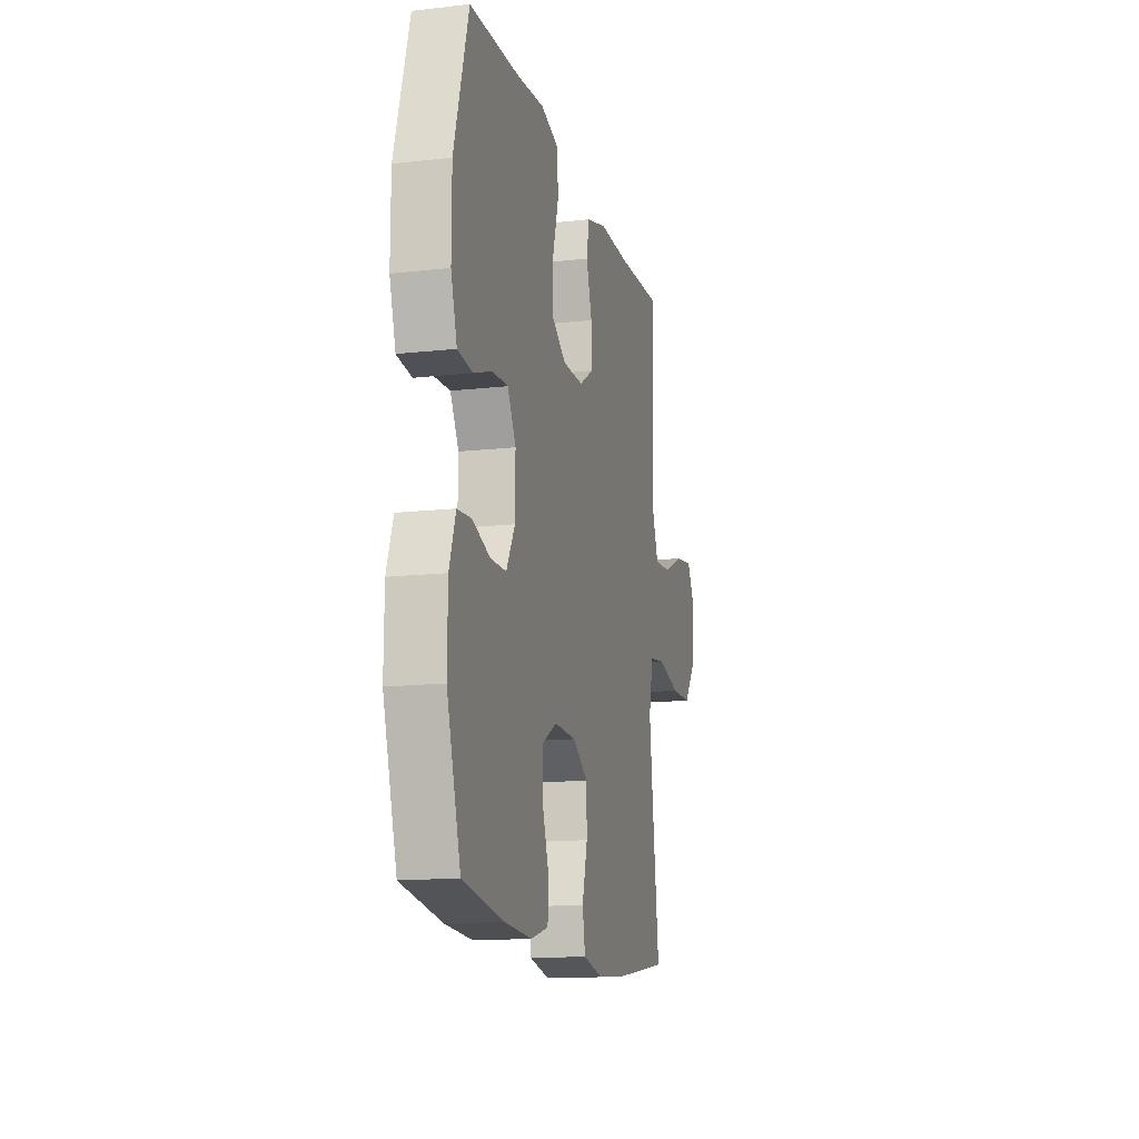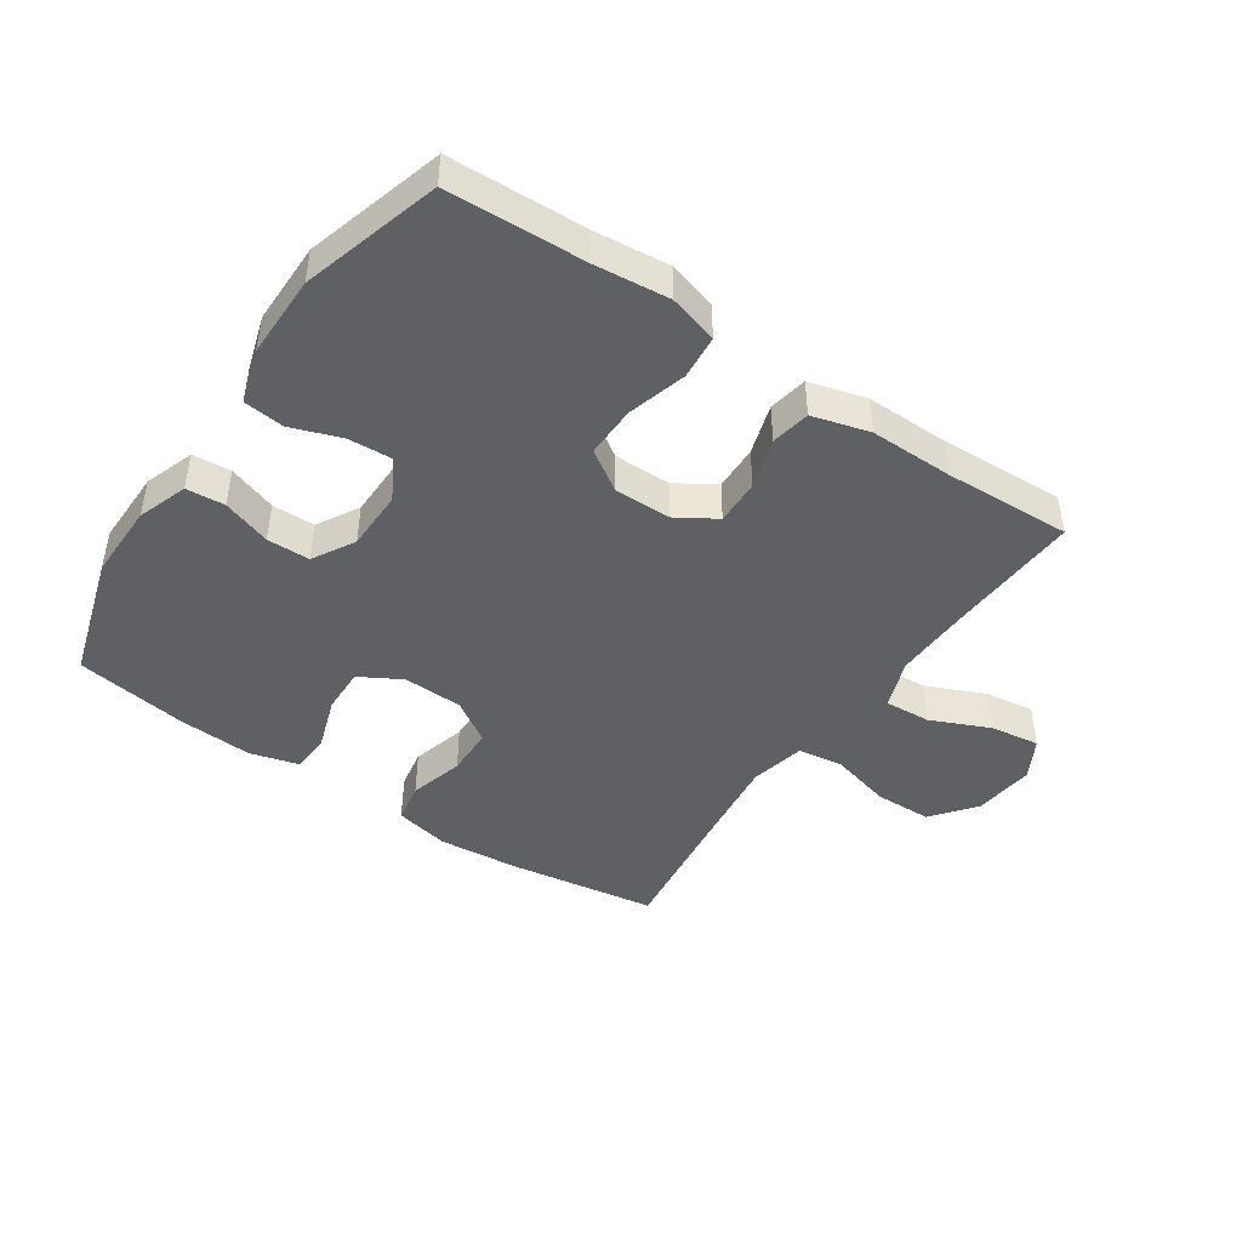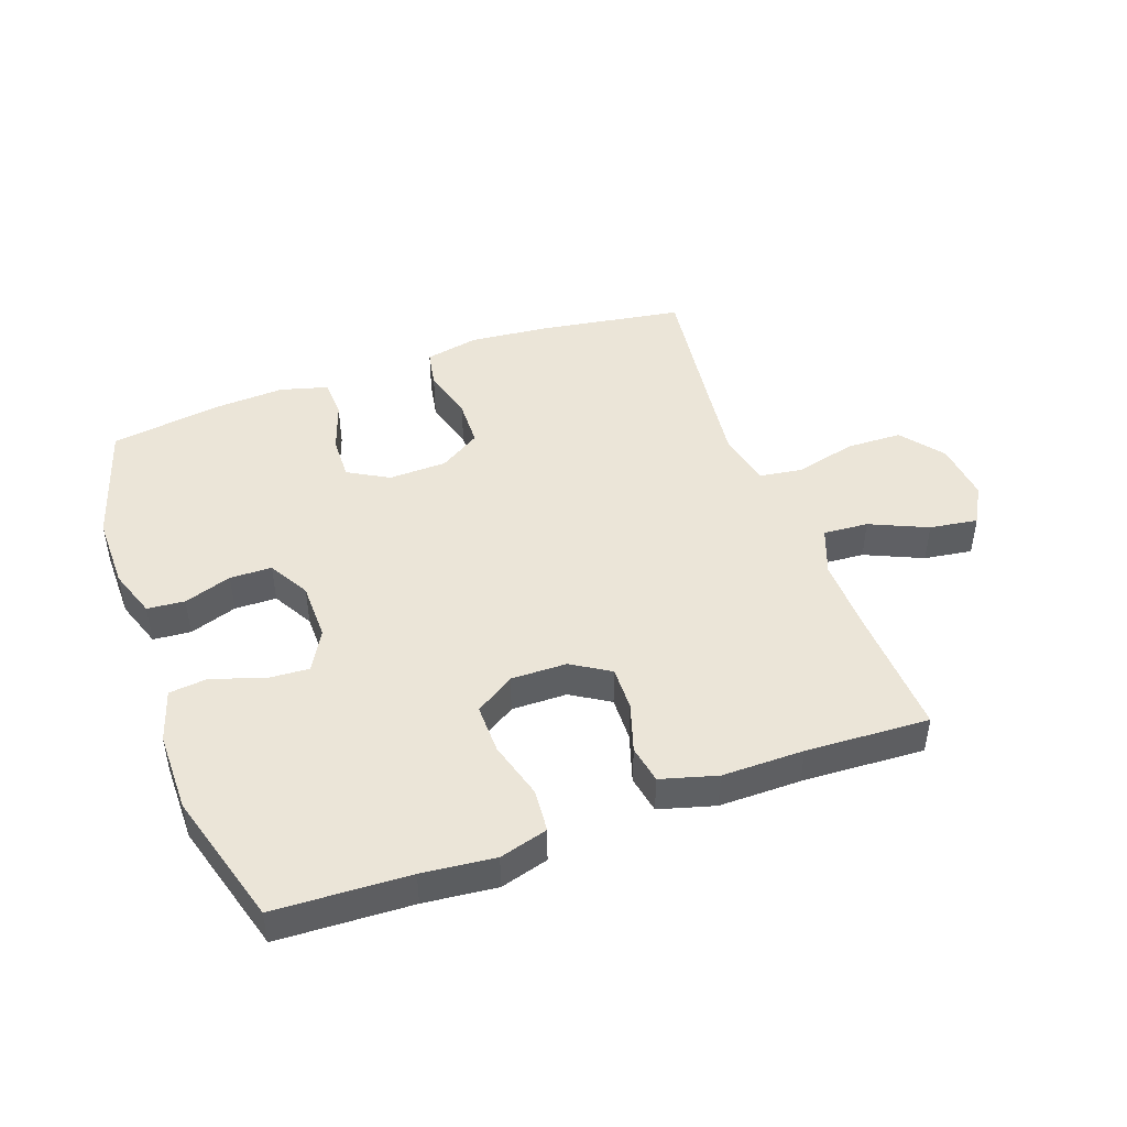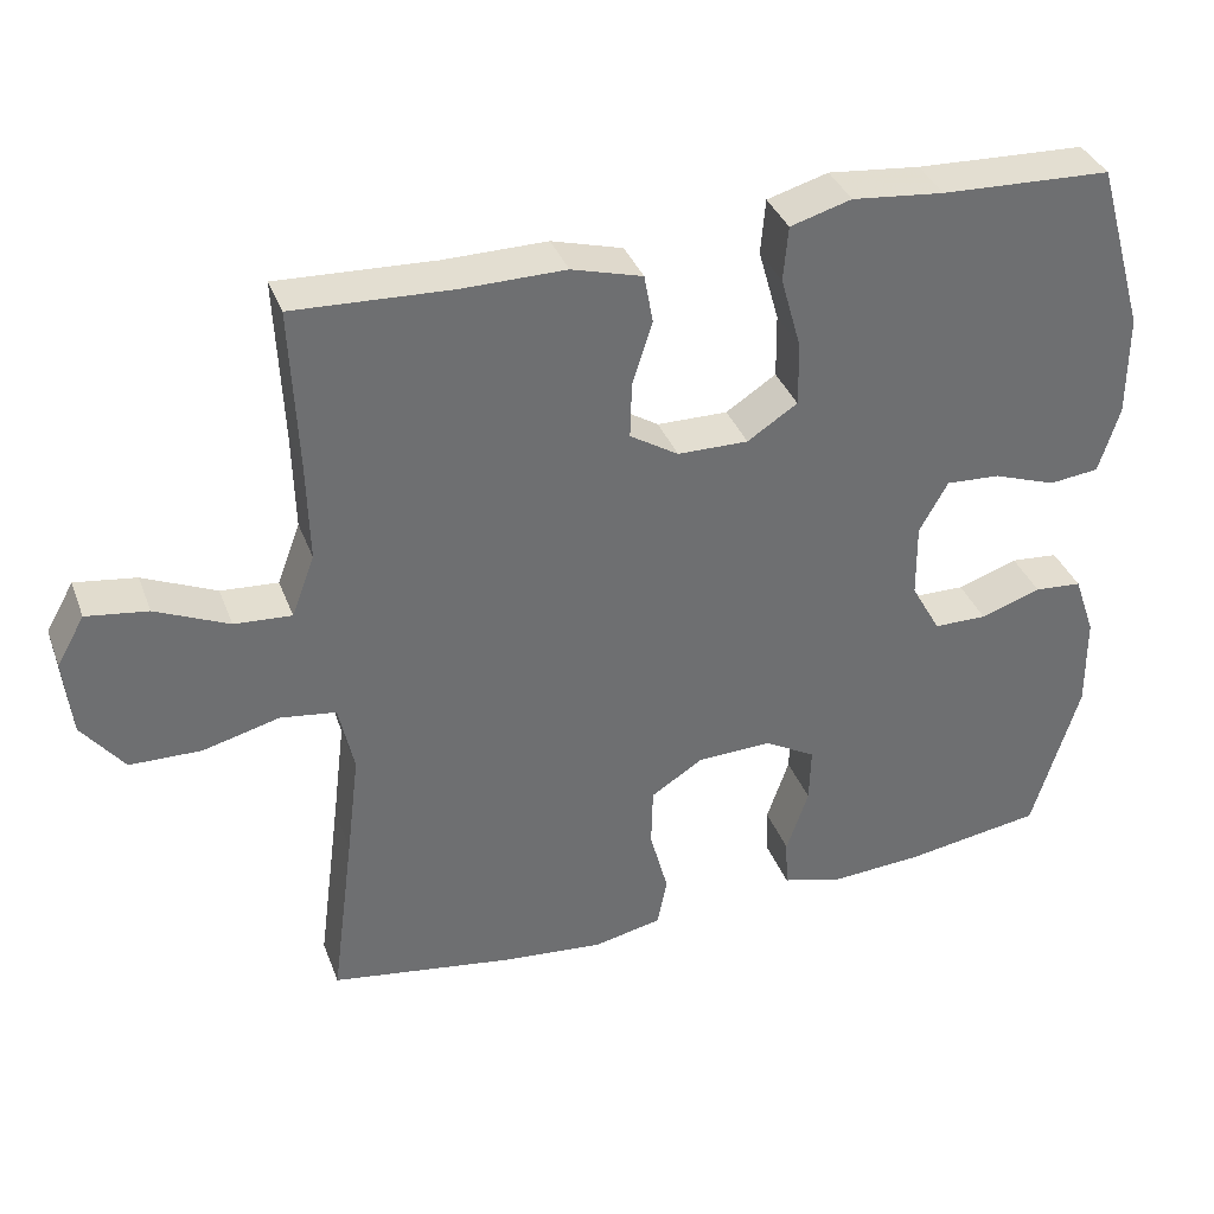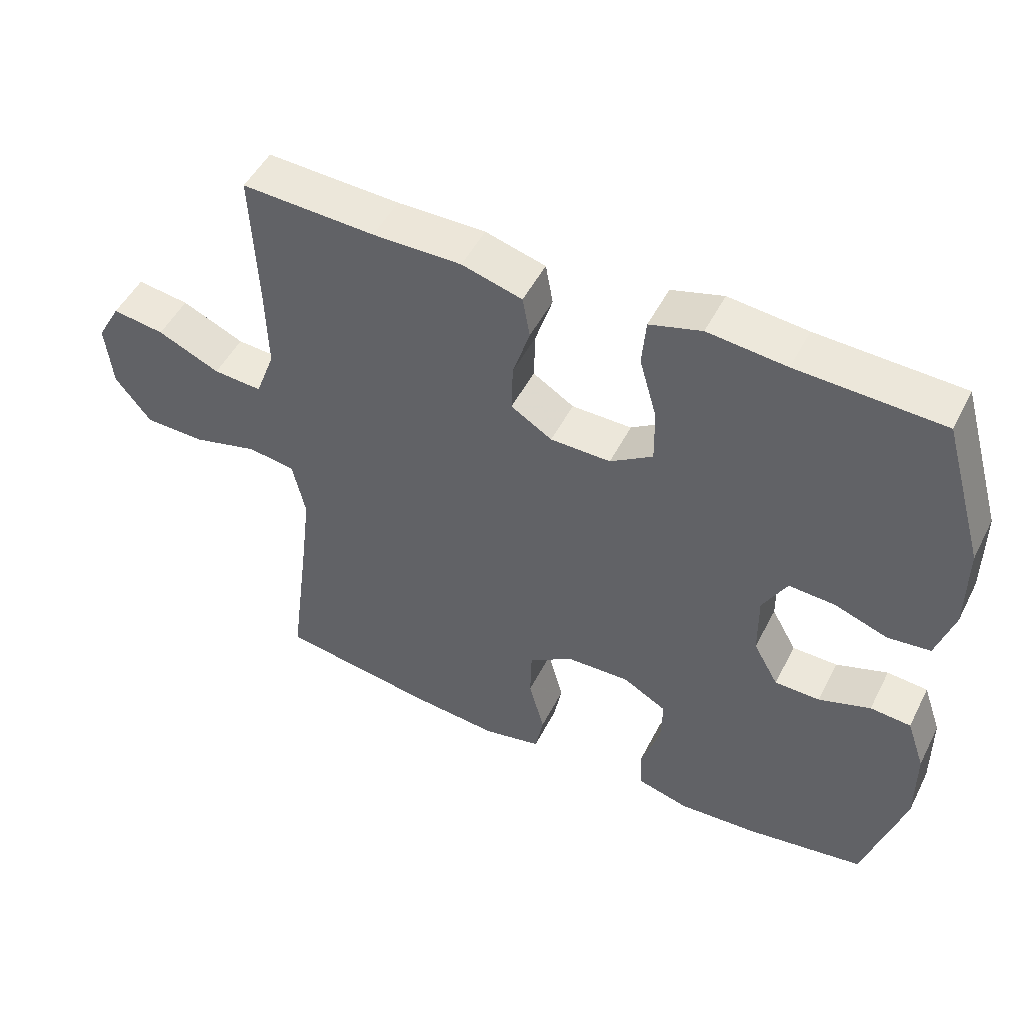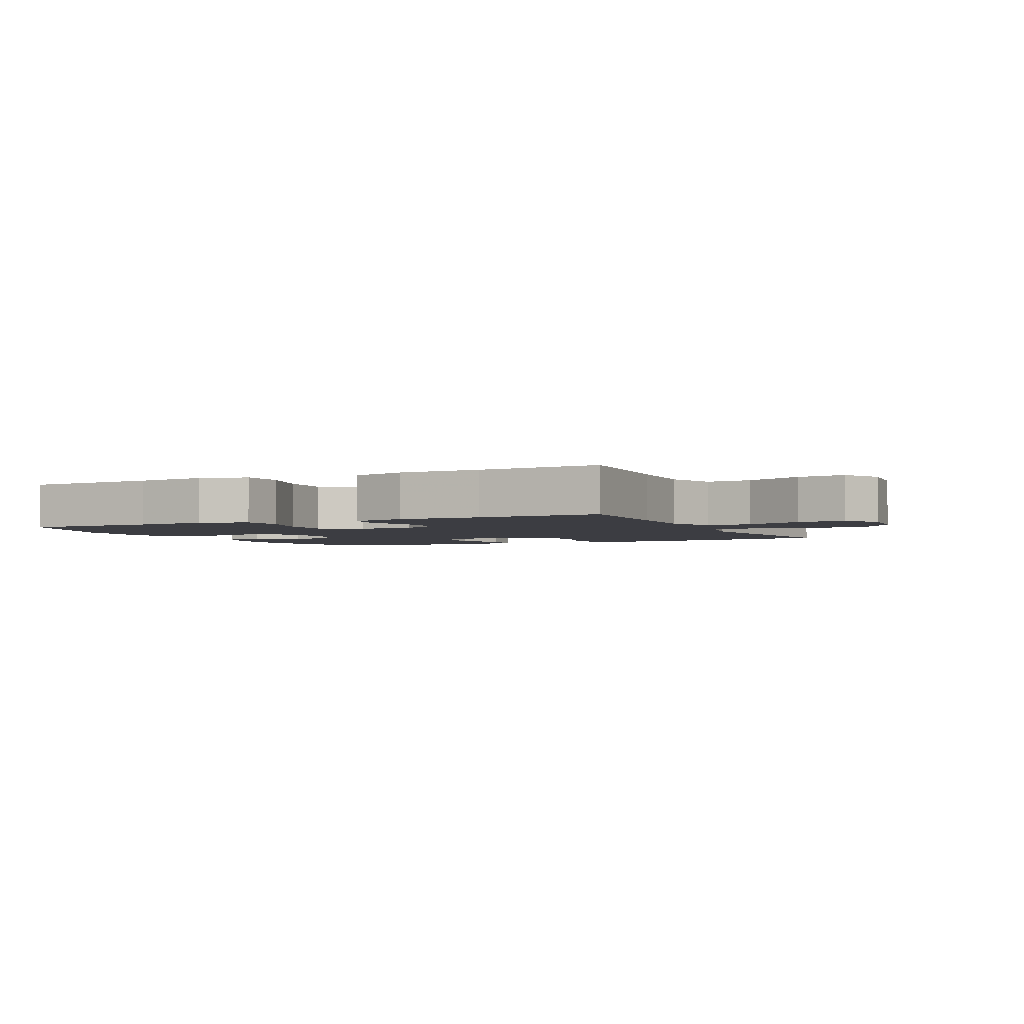
<metadata>
{"format":"obj","ext":"obj","renderer":"f3d","projection":"perspective","resolution":1024,"background":"white","views":[{"elev":-14.2,"azim":-76.1,"up":"+Z"},{"elev":-44.9,"azim":-34.3,"up":"+Y"},{"elev":45.7,"azim":-19.8,"up":"+Y"},{"elev":36.2,"azim":160.8,"up":"+Z"},{"elev":49.6,"azim":-153.7,"up":"+Z"},{"elev":-2.9,"azim":25.6,"up":"+Y"}]}
</metadata>
<code>
v -0.5 0.07 0.5
v -0.286 0.07 0.509
v -0.17 0.07 0.521
v -0.093 0.07 0.499
v -0.087 0.07 0.43
v -0.113 0.07 0.338
v -0.114 0.07 0.258
v -0.051 0.07 0.217
v 0.038 0.07 0.218
v 0.099 0.07 0.256
v 0.097 0.07 0.327
v 0.072 0.07 0.406
v 0.083 0.07 0.467
v 0.172 0.07 0.492
v 0.303 0.07 0.491
v 0.5 0.07 0.5
v 0.491 0.07 0.296
v 0.488 0.07 0.172
v 0.517 0.07 0.095
v 0.589 0.07 0.1
v 0.681 0.07 0.141
v 0.758 0.07 0.152
v 0.793 0.07 0.09
v 0.783 0.07 -0.006
v 0.73 0.07 -0.074
v 0.64 0.07 -0.076
v 0.544 0.07 -0.051
v 0.474 0.07 -0.061
v 0.455 0.07 -0.148
v 0.471 0.07 -0.278
v 0.5 0.07 -0.5
v 0.269 0.07 -0.536
v 0.141 0.07 -0.548
v 0.055 0.07 -0.53
v 0.043 0.07 -0.467
v 0.066 0.07 -0.382
v 0.064 0.07 -0.306
v -0.002 0.07 -0.264
v -0.095 0.07 -0.261
v -0.16 0.07 -0.298
v -0.158 0.07 -0.369
v -0.13 0.07 -0.451
v -0.133 0.07 -0.513
v -0.209 0.07 -0.534
v -0.325 0.07 -0.527
v -0.5 0.07 -0.5
v -0.559 0.07 -0.304
v -0.558 0.07 -0.185
v -0.531 0.07 -0.107
v -0.471 0.07 -0.102
v -0.395 0.07 -0.128
v -0.328 0.07 -0.127
v -0.291 0.07 -0.061
v -0.29 0.07 0.033
v -0.326 0.07 0.097
v -0.394 0.07 0.093
v -0.473 0.07 0.065
v -0.536 0.07 0.072
v -0.562 0.07 0.156
v -0.562 0.07 0.285
v -0.5 0 0.5
v -0.286 0 0.509
v -0.17 0 0.521
v -0.093 0 0.499
v -0.087 0 0.43
v -0.113 0 0.338
v -0.114 0 0.258
v -0.051 0 0.217
v 0.038 0 0.218
v 0.099 0 0.256
v 0.097 0 0.327
v 0.072 0 0.406
v 0.083 0 0.467
v 0.172 0 0.492
v 0.303 0 0.491
v 0.5 0 0.5
v 0.491 0 0.296
v 0.488 0 0.172
v 0.517 0 0.095
v 0.589 0 0.1
v 0.681 0 0.141
v 0.758 0 0.152
v 0.793 0 0.09
v 0.783 0 -0.006
v 0.73 0 -0.074
v 0.64 0 -0.076
v 0.544 0 -0.051
v 0.474 0 -0.061
v 0.455 0 -0.148
v 0.471 0 -0.278
v 0.5 0 -0.5
v 0.269 0 -0.536
v 0.141 0 -0.548
v 0.055 0 -0.53
v 0.043 0 -0.467
v 0.066 0 -0.382
v 0.064 0 -0.306
v -0.002 0 -0.264
v -0.095 0 -0.261
v -0.16 0 -0.298
v -0.158 0 -0.369
v -0.13 0 -0.451
v -0.133 0 -0.513
v -0.209 0 -0.534
v -0.325 0 -0.527
v -0.5 0 -0.5
v -0.559 0 -0.304
v -0.558 0 -0.185
v -0.531 0 -0.107
v -0.471 0 -0.102
v -0.395 0 -0.128
v -0.328 0 -0.127
v -0.291 0 -0.061
v -0.29 0 0.033
v -0.326 0 0.097
v -0.394 0 0.093
v -0.473 0 0.065
v -0.536 0 0.072
v -0.562 0 0.156
v -0.562 0 0.285
f 60 1 2
f 59 60 2
f 58 59 2
f 57 58 2
f 56 57 2
f 4 5 6
f 3 4 6
f 2 3 6
f 56 2 6
f 55 56 6
f 54 55 6 7
f 53 54 7 8
f 52 53 8 9
f 49 50 51
f 48 49 51
f 47 48 51
f 46 47 51
f 45 46 51
f 44 45 51
f 43 44 51
f 42 43 51
f 41 42 51
f 40 41 51 52
f 52 9 10
f 40 52 10
f 39 40 10
f 34 35 36
f 33 34 36
f 32 33 36
f 31 32 36
f 30 31 36
f 29 30 36 37
f 28 29 37 38
f 25 26 27
f 24 25 27
f 23 24 27
f 22 23 27
f 21 22 27
f 20 21 27
f 19 20 27 28
f 38 39 10
f 28 38 10
f 19 28 10
f 18 19 10
f 13 14 15
f 12 13 15
f 11 12 15
f 10 11 15
f 18 10 15
f 17 18 15
f 15 16 17
f 62 61 120
f 62 120 119
f 62 119 118
f 62 118 117
f 62 117 116
f 66 65 64
f 66 64 63
f 66 63 62
f 66 62 116
f 66 116 115
f 67 66 115 114
f 68 67 114 113
f 69 68 113 112
f 111 110 109
f 111 109 108
f 111 108 107
f 111 107 106
f 111 106 105
f 111 105 104
f 111 104 103
f 111 103 102
f 111 102 101
f 112 111 101 100
f 70 69 112
f 70 112 100
f 70 100 99
f 96 95 94
f 96 94 93
f 96 93 92
f 96 92 91
f 96 91 90
f 97 96 90 89
f 98 97 89 88
f 87 86 85
f 87 85 84
f 87 84 83
f 87 83 82
f 87 82 81
f 87 81 80
f 88 87 80 79
f 70 99 98
f 70 98 88
f 70 88 79
f 70 79 78
f 75 74 73
f 75 73 72
f 75 72 71
f 75 71 70
f 75 70 78
f 75 78 77
f 77 76 75
f 1 61 62 2
f 2 62 63 3
f 3 63 64 4
f 4 64 65 5
f 5 65 66 6
f 6 66 67 7
f 7 67 68 8
f 8 68 69 9
f 9 69 70 10
f 10 70 71 11
f 11 71 72 12
f 12 72 73 13
f 13 73 74 14
f 14 74 75 15
f 15 75 76 16
f 16 76 77 17
f 17 77 78 18
f 18 78 79 19
f 19 79 80 20
f 20 80 81 21
f 21 81 82 22
f 22 82 83 23
f 23 83 84 24
f 24 84 85 25
f 25 85 86 26
f 26 86 87 27
f 27 87 88 28
f 28 88 89 29
f 29 89 90 30
f 30 90 91 31
f 31 91 92 32
f 32 92 93 33
f 33 93 94 34
f 34 94 95 35
f 35 95 96 36
f 36 96 97 37
f 37 97 98 38
f 38 98 99 39
f 39 99 100 40
f 40 100 101 41
f 41 101 102 42
f 42 102 103 43
f 43 103 104 44
f 44 104 105 45
f 45 105 106 46
f 46 106 107 47
f 47 107 108 48
f 48 108 109 49
f 49 109 110 50
f 50 110 111 51
f 51 111 112 52
f 52 112 113 53
f 53 113 114 54
f 54 114 115 55
f 55 115 116 56
f 56 116 117 57
f 57 117 118 58
f 58 118 119 59
f 59 119 120 60
f 60 120 61 1

</code>
